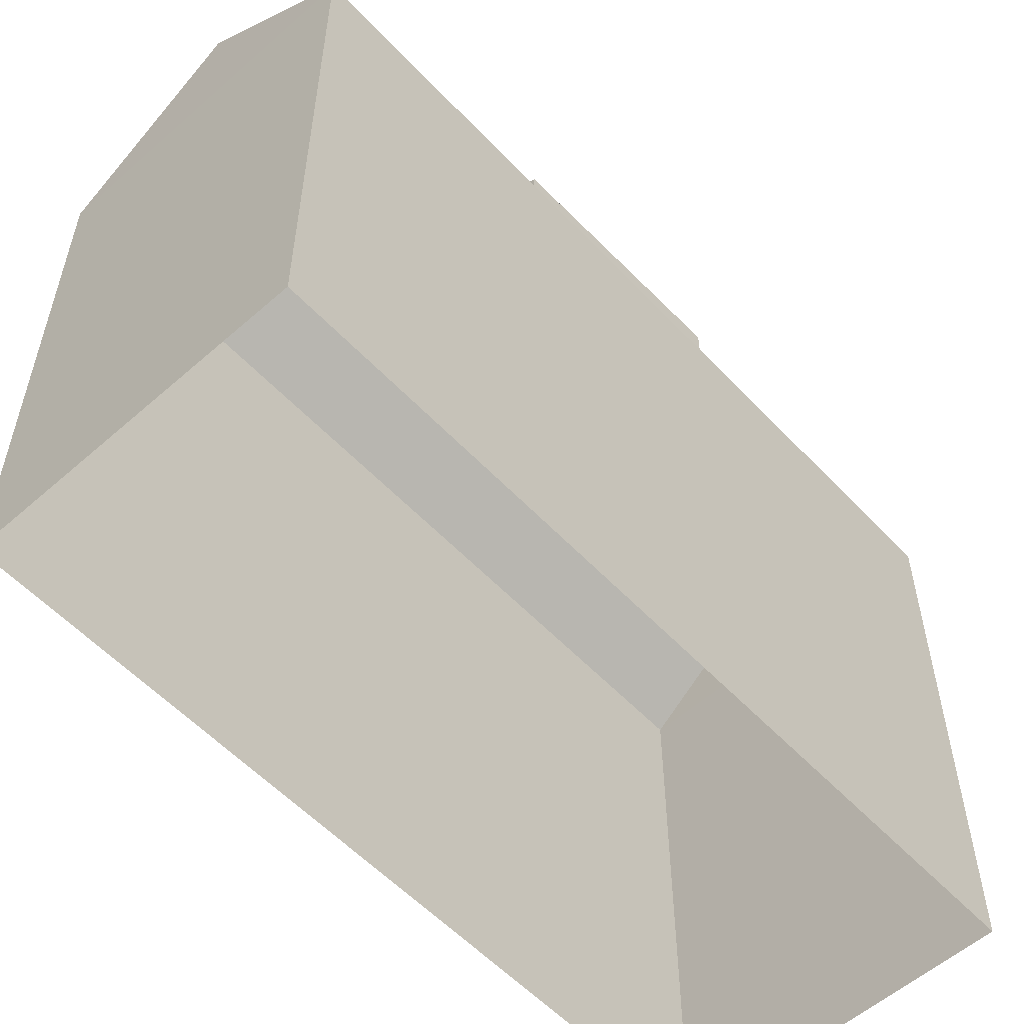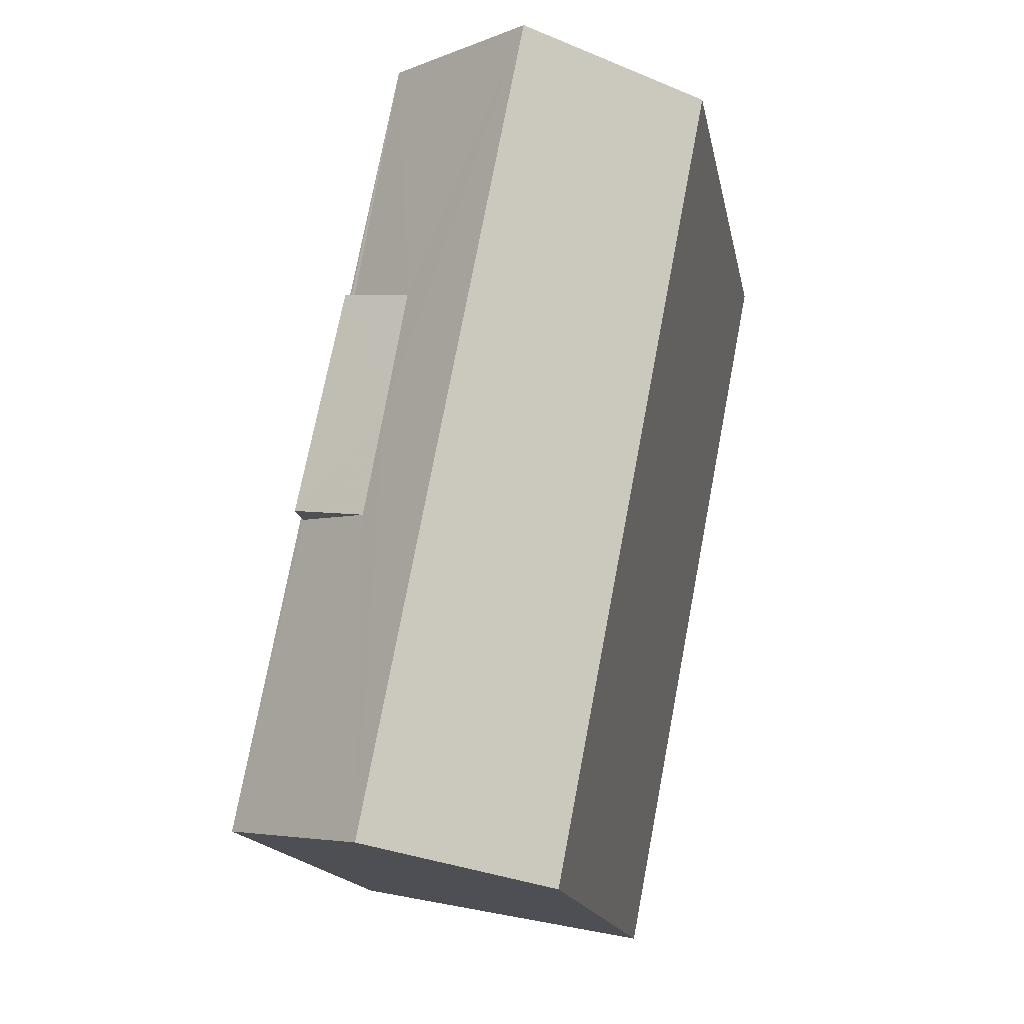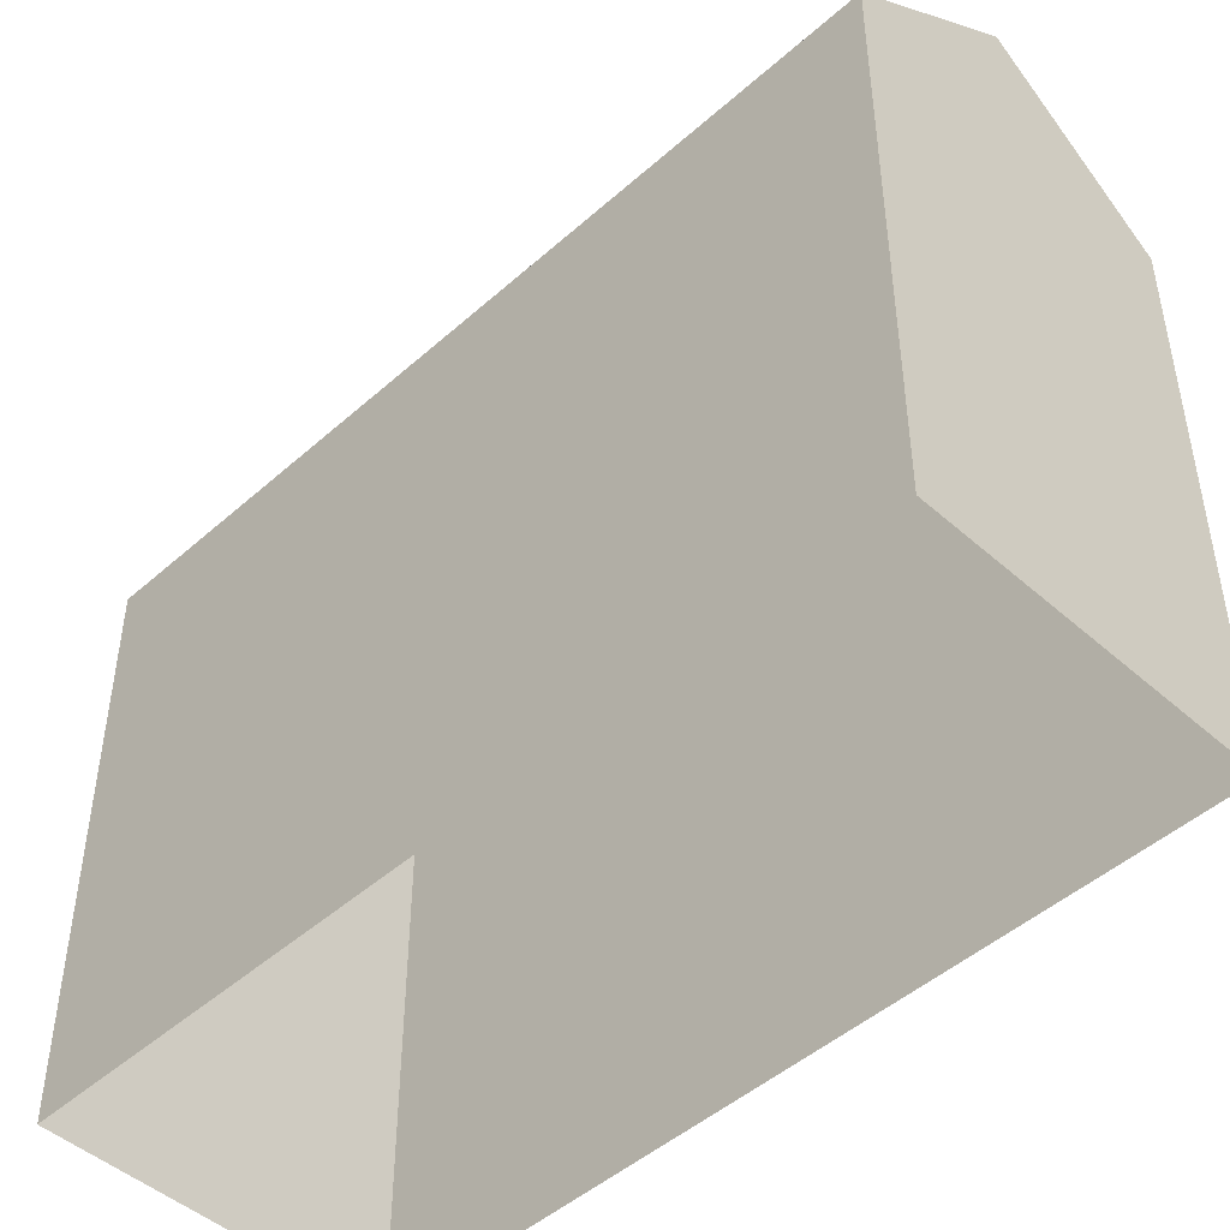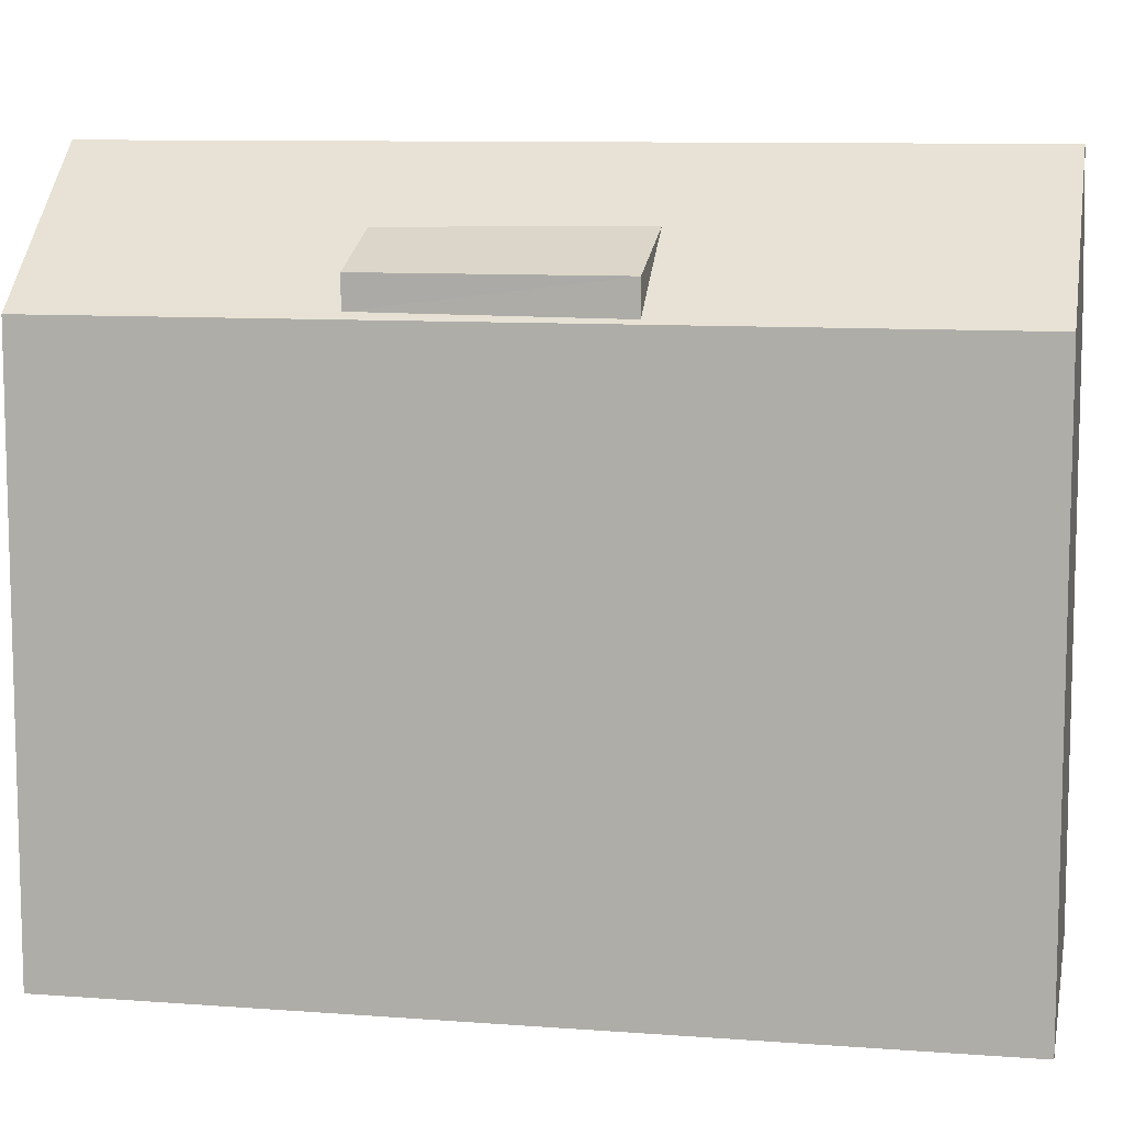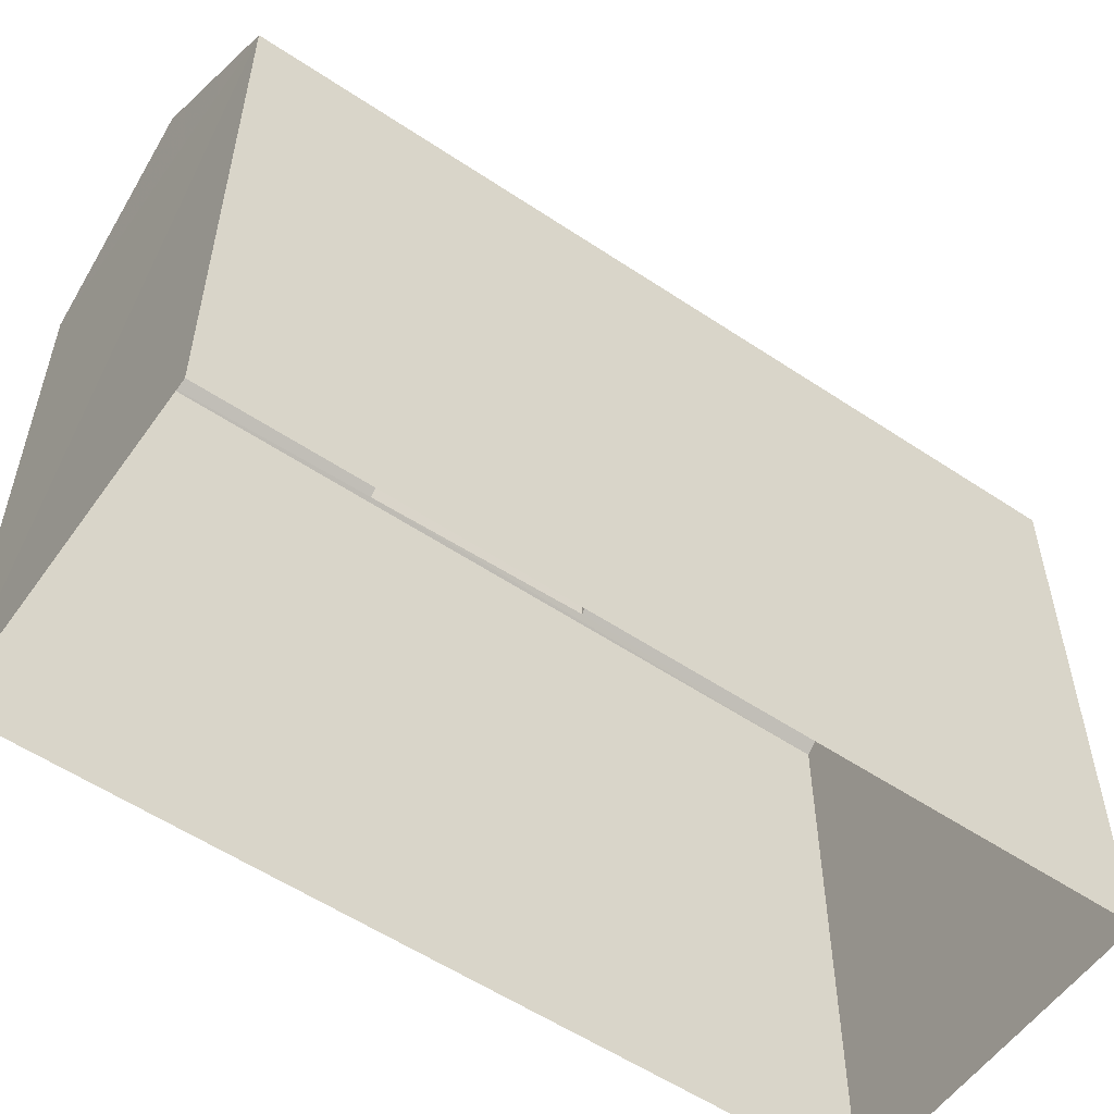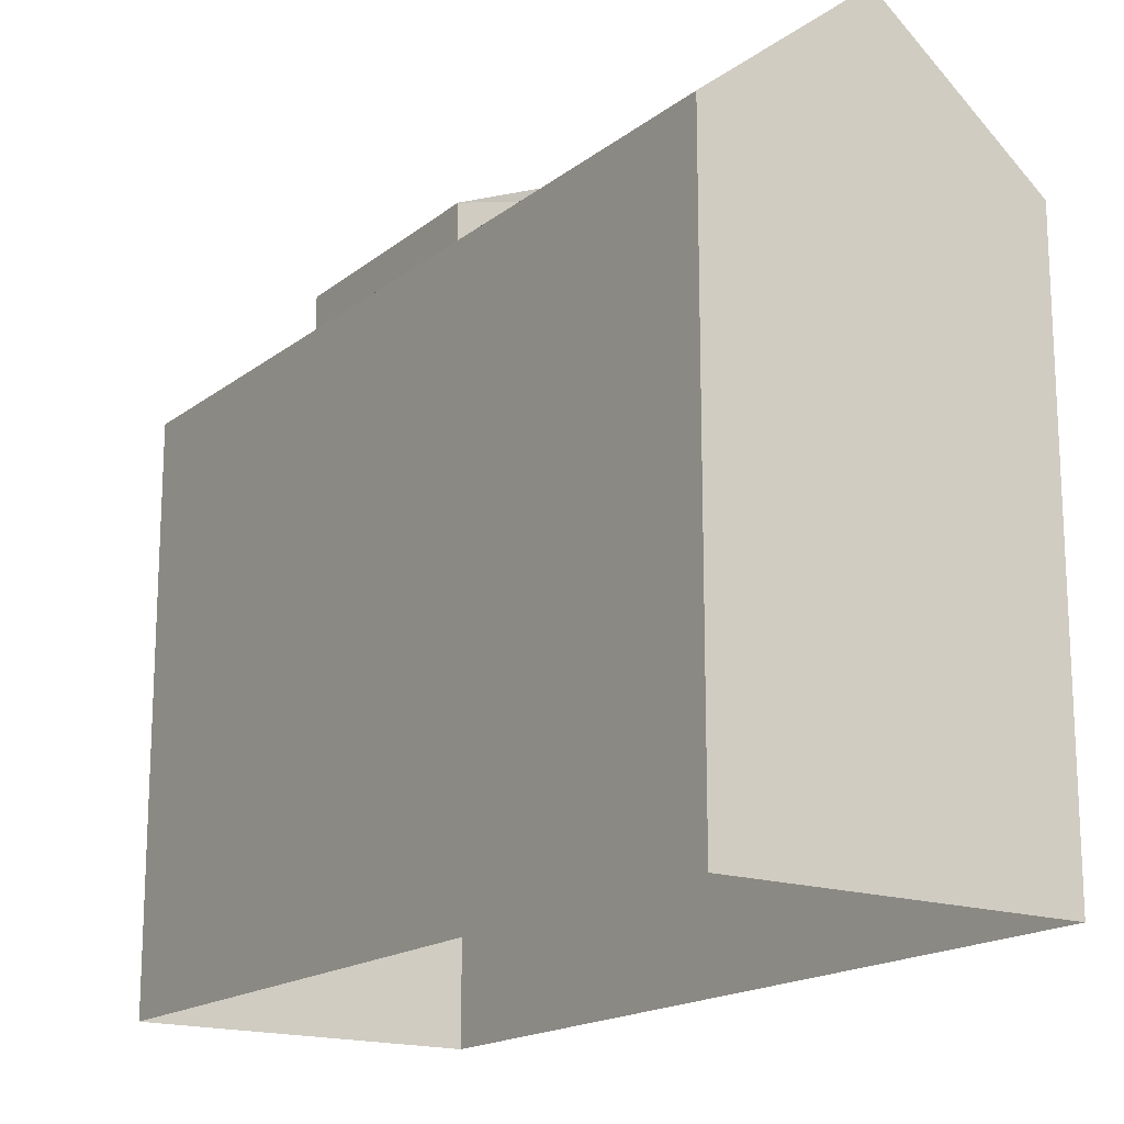
<metadata>
{"format":"obj","ext":"obj","renderer":"f3d","projection":"perspective","resolution":1024,"background":"white","views":[{"elev":-56.5,"azim":-148.4,"up":"+Z"},{"elev":-16.2,"azim":10.6,"up":"+Y"},{"elev":-47.4,"azim":124.1,"up":"+Z"},{"elev":9.6,"azim":-89.8,"up":"+Z"},{"elev":-55.9,"azim":44.0,"up":"+Z"},{"elev":-17.1,"azim":-44.9,"up":"+Z"}]}
</metadata>
<code>
v -8.832e+04 -9.926e+04 4.808
v -8.832e+04 -9.926e+04 4.808
v -8.832e+04 -9.927e+04 4.808
v -8.832e+04 -9.927e+04 4.808
v -8.832e+04 -9.927e+04 13.66
v -8.832e+04 -9.926e+04 13.65
v -8.832e+04 -9.927e+04 13.19
v -8.832e+04 -9.926e+04 13.19
v -8.832e+04 -9.926e+04 13.63
v -8.832e+04 -9.926e+04 14.56
v -8.832e+04 -9.926e+04 12.68
v -8.832e+04 -9.927e+04 12.68
v -8.832e+04 -9.927e+04 12.73
v -8.832e+04 -9.927e+04 13.4
v -8.832e+04 -9.926e+04 12.76
v -8.832e+04 -9.927e+04 14.56
v -8.832e+04 -9.926e+04 12.68
v -8.832e+04 -9.927e+04 12.68
f 1 2 3
f 4 1 3
f 5 6 7
f 6 8 7
f 6 9 8
f 9 10 11
f 6 10 9
f 11 12 13
f 14 13 12
f 11 13 15
f 9 11 15
f 10 6 16
f 5 12 16
f 5 14 12
f 6 5 16
f 17 10 16
f 17 16 18
f 15 8 9
f 14 5 7
f 13 14 7
f 7 8 15
f 13 7 15
f 10 17 11
f 16 12 18
f 18 4 3
f 18 12 4
f 11 1 4
f 12 11 4
f 11 2 1
f 11 17 2
f 18 3 2
f 17 18 2

</code>
